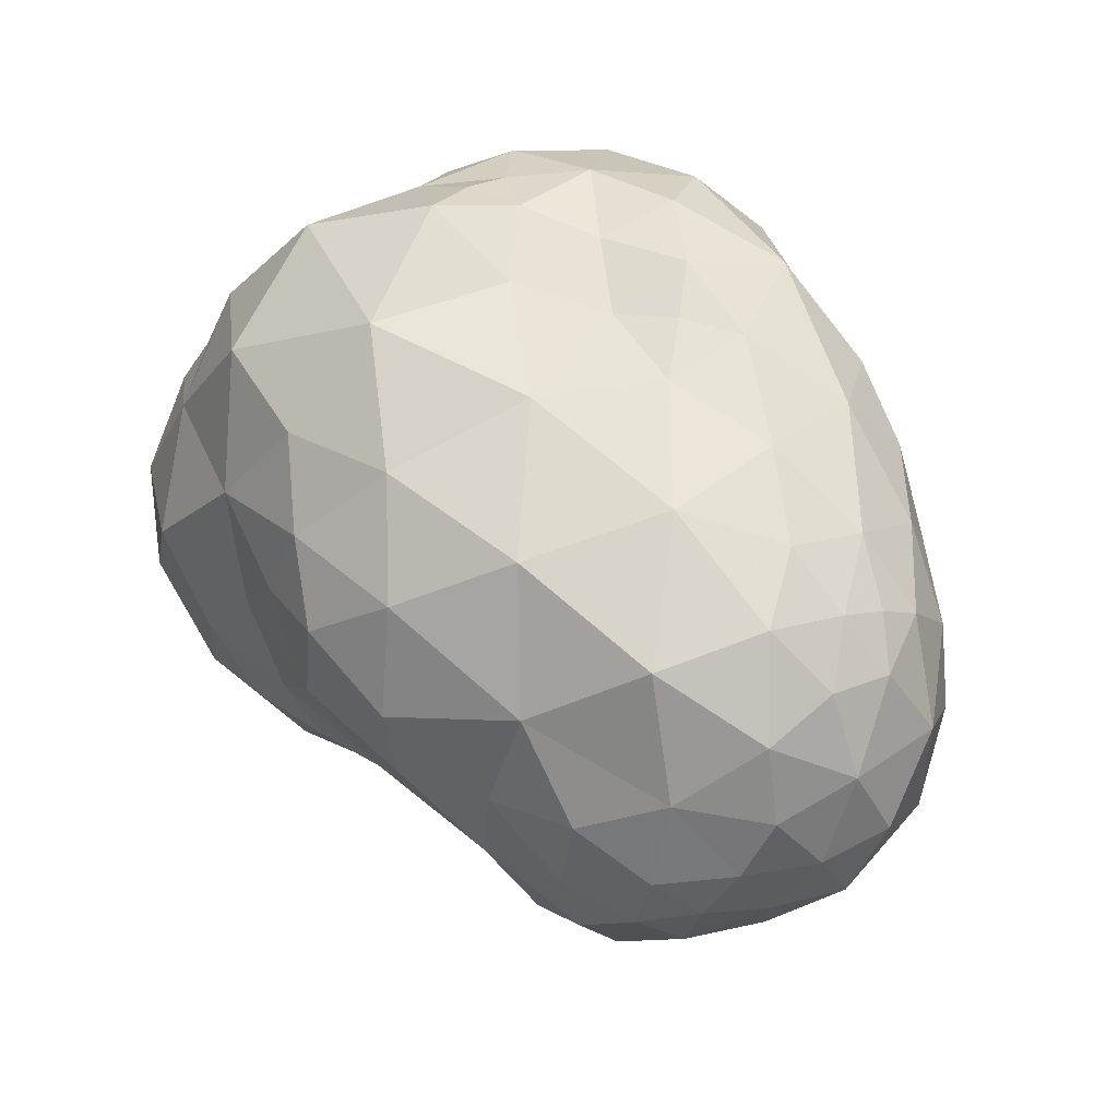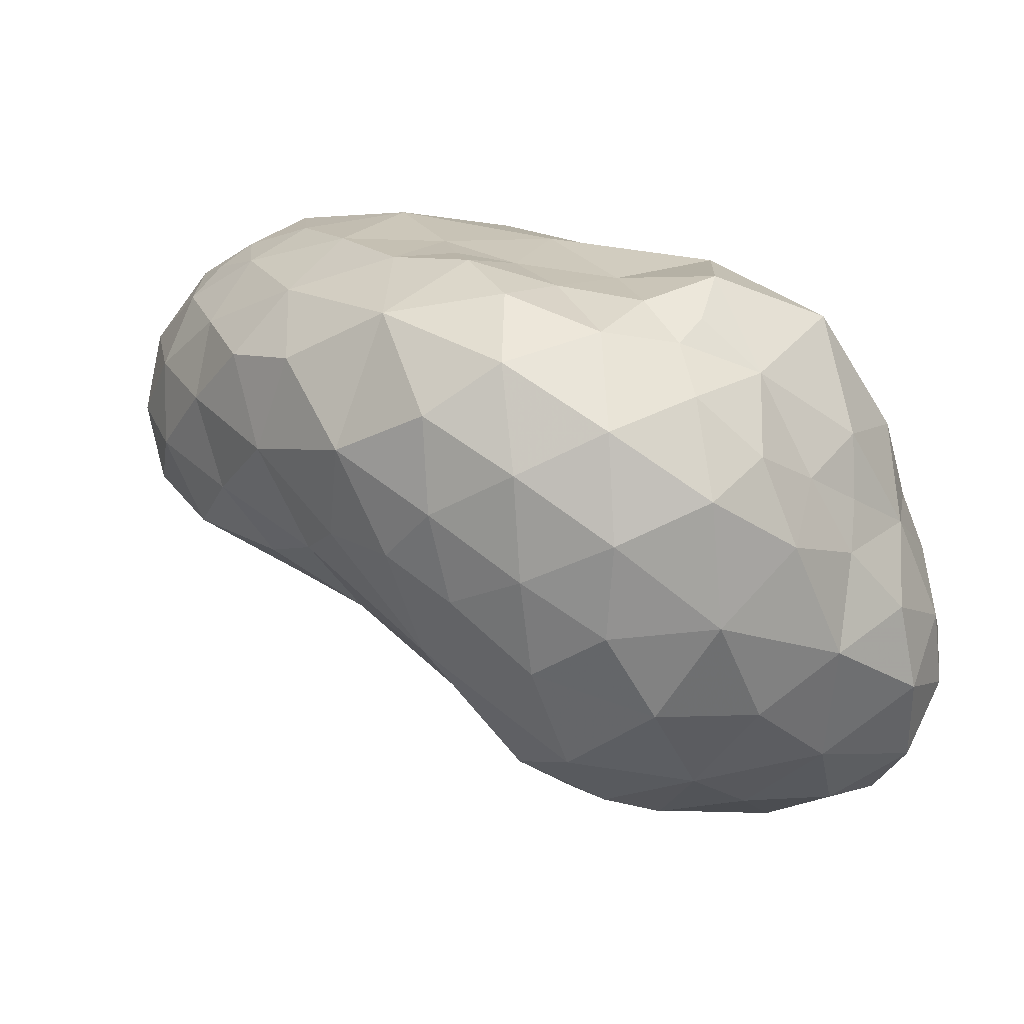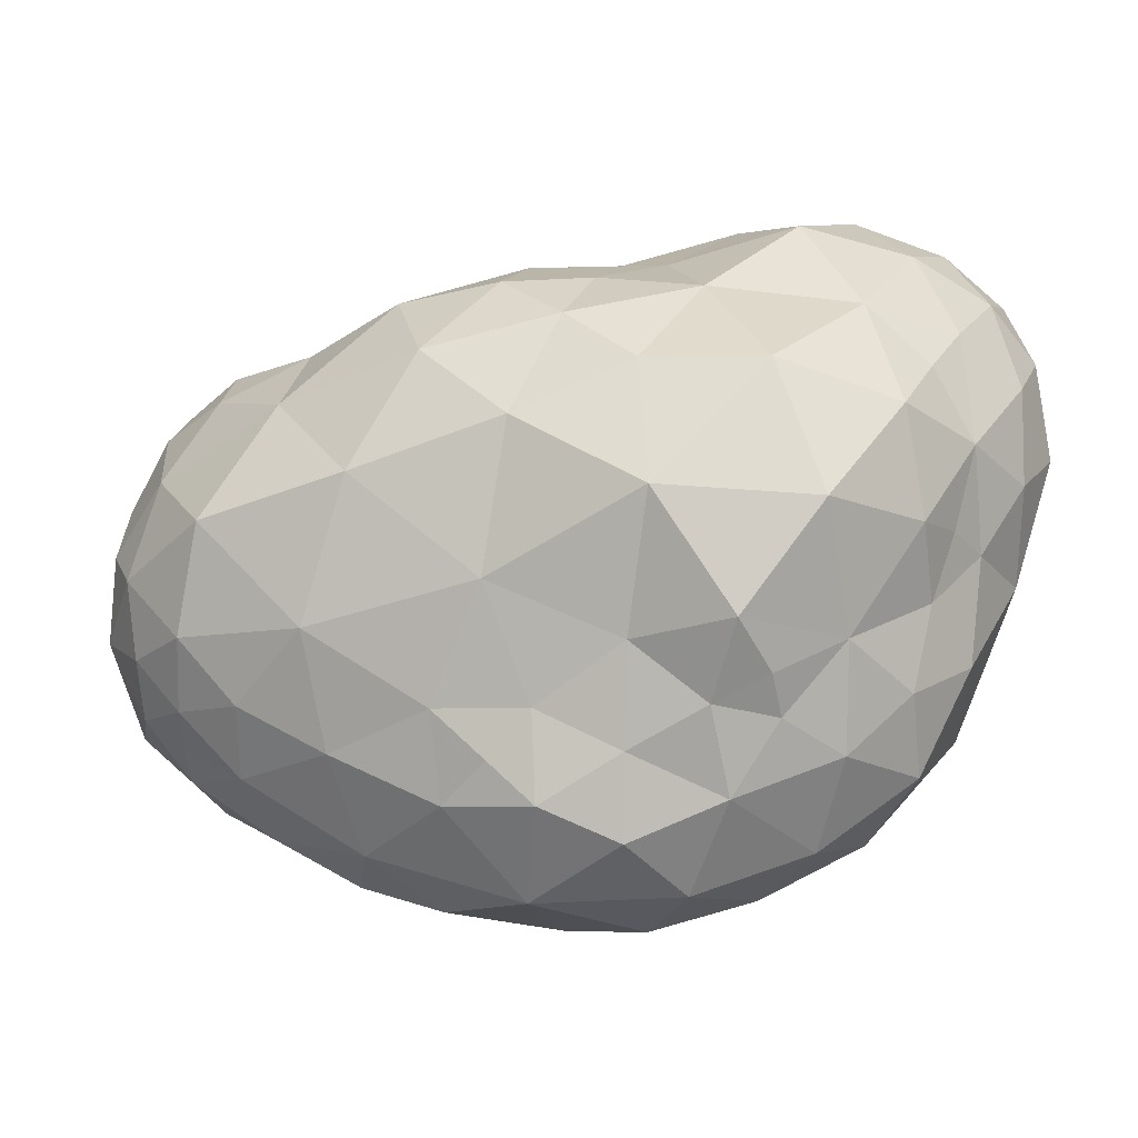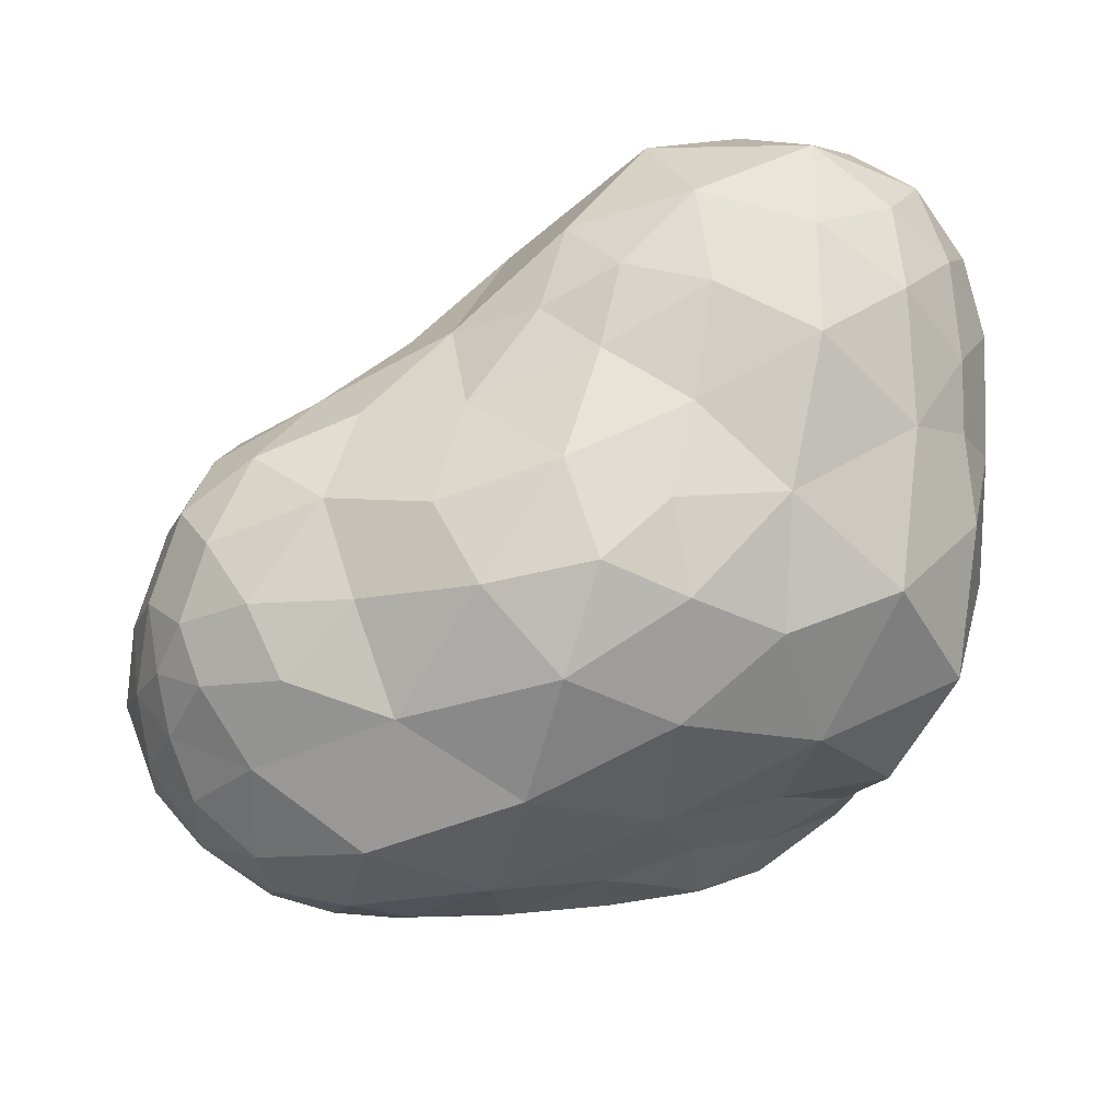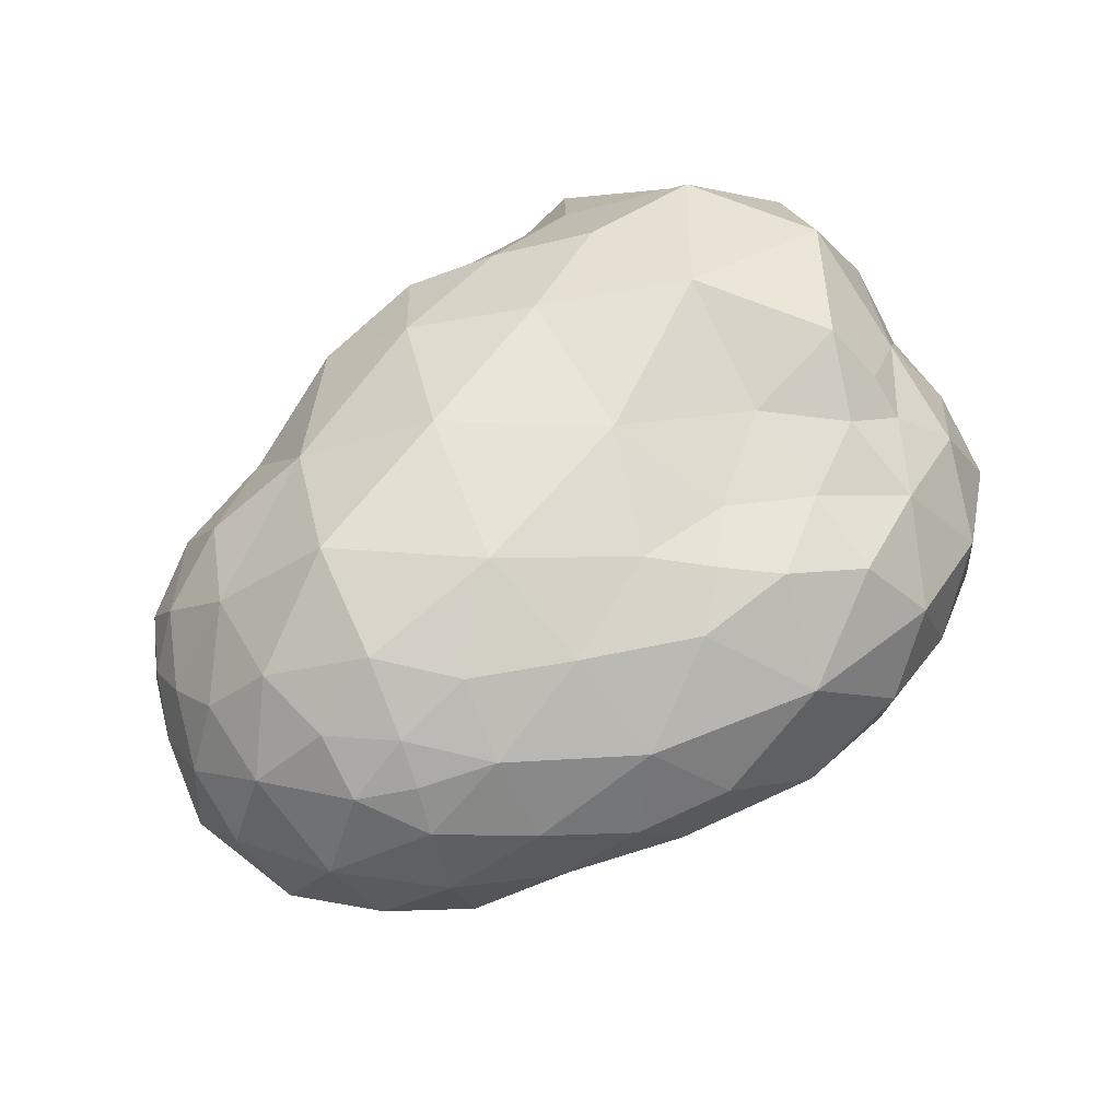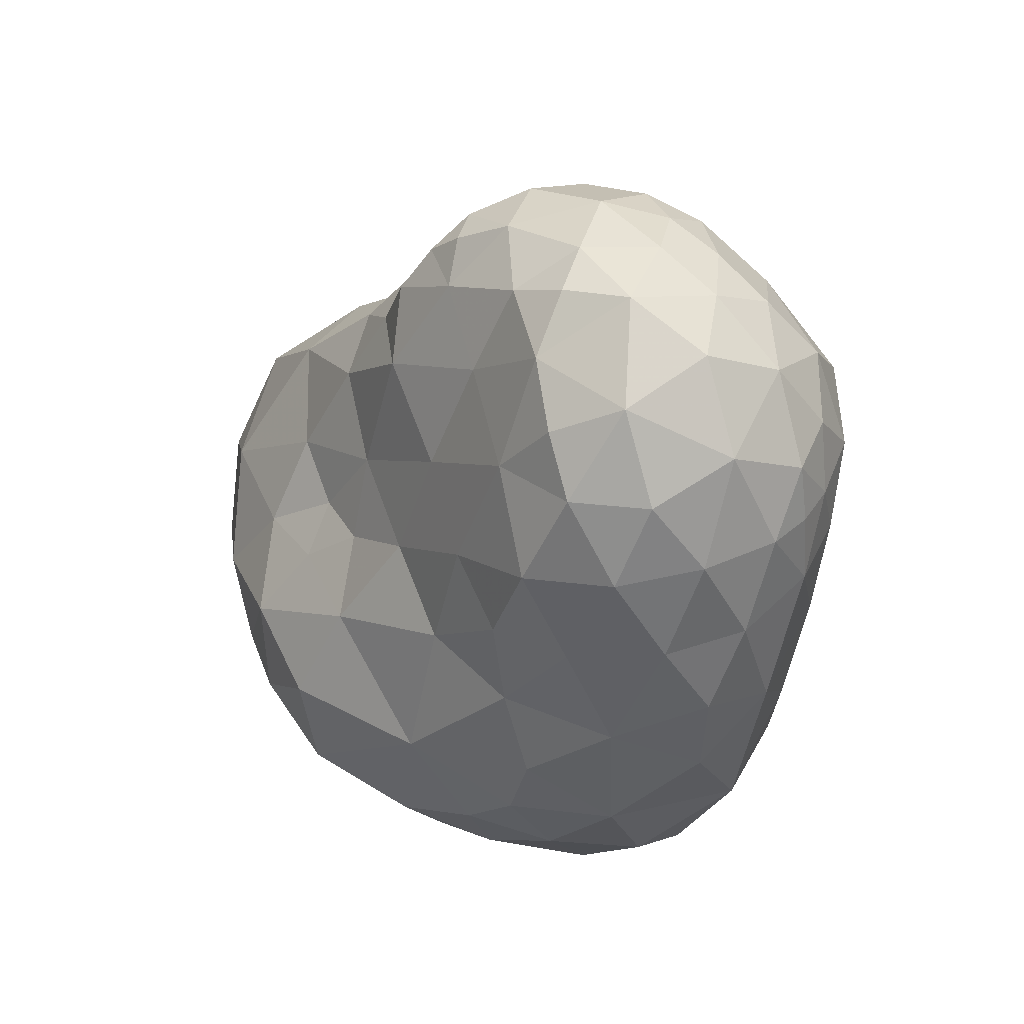
<metadata>
{"format":"obj","ext":"obj","renderer":"f3d","projection":"perspective","resolution":1024,"background":"white","views":[{"elev":70.9,"azim":-122.0,"up":"+Z"},{"elev":8.6,"azim":37.5,"up":"+Z"},{"elev":0.6,"azim":25.1,"up":"+Y"},{"elev":57.3,"azim":-7.9,"up":"+Y"},{"elev":71.9,"azim":-35.6,"up":"+Z"},{"elev":-31.9,"azim":-93.0,"up":"+Y"}]}
</metadata>
<code>
v 1.335 0.2047 0.3884
v -0.219 -1.617 -0.5111
v 0.5413 0.6974 0.4092
v 1.013 -0.0191 -0.6554
v -0.6728 -3.248 1.708
v -2.425 -0.6471 0.3549
v -1.669 -0.2922 0.1561
v -2.13 -2.756 2.342
v 1.265 -0.4009 1.736
v -3.104 -2.248 2.176
v -3.137 -0.7303 0.9574
v -3.226 -1.711 1.104
v -2.245 -1.005 2.953
v 0.8629 -2.303 0.2169
v -0.06623 -2.984 0.8683
v 1.454 -1.785 1.175
v -0.392 -1.957 2.715
v 0.1801 0.2373 1.8
v 0.7039 -1.485 2.652
v -1.686 -3.011 2.18
v -0.9682 -1.502 0.0993
v -1.513 -2.224 2.847
v -2.111 -2.911 1.888
v 0.4159 -3.028 1.625
v -1.426 -3.091 1.643
v -2.911 -2.429 1.29
v -2.557 -2.743 1.568
v -2.59 -2.449 2.462
v 0.7129 -1.089 -0.5659
v -0.06712 0.6446 0.6845
v -2.825 -0.3986 0.7464
v -3.381 -1.365 2.085
v -0.4479 -3.086 1.11
v 0.7722 -2.658 0.7078
v -2.785 -0.7917 2.485
v -0.1847 -2.183 -0.2315
v 0.05912 -2.643 2.58
v -3.158 -1.693 2.442
v -2.664 -2.049 0.9331
v -0.5351 -2.992 2.468
v -1.125 -0.1093 2.556
v 1.216 -1.761 0.1788
v -0.08006 -3.152 1.38
v -1.167 -3.113 2.189
v -0.6346 -1.448 -0.1973
v -2.634 -2.661 2.054
v -3.395 -1.074 1.34
v 0.4484 0.6182 1.075
v -3.327 -2.102 1.571
v -1.048 -0.1251 -0.2453
v -3.008 -0.5462 2.085
v -2.166 -1.017 0.3177
v -2.974 -2.5 1.738
v -3.024 -0.3556 1.096
v 0.2504 -0.8273 2.712
v -0.2845 -0.4392 -0.7047
v -0.5284 0.5945 0.4593
v -0.4235 0.08031 2.278
v 0.3321 -2.754 0.469
v -3.405 -1.789 2.012
v -1.308 -2.791 1.031
v -1.995 0.001426 0.8189
v -2.774 -1.766 2.742
v -0.6149 -1.303 2.839
v 0.3638 -1.501 -0.5993
v -0.8935 -3.052 1.186
v -2.242 0.02586 1.362
v -2.142 -0.07836 1.947
v 1.37 -1.016 1.739
v -1.493 0.179 2.11
v -0.5307 -0.4646 2.71
v -0.9147 -1.969 2.835
v -2.128 -2.391 2.701
v -1.448 -2.784 2.56
v -2.594 -0.102 0.9598
v -2.886 -0.1909 1.422
v -0.8912 -2.476 2.755
v -0.9235 -0.7694 -0.2311
v 0.937 0.1446 1.417
v 0.06297 -0.1755 2.408
v -2.382 -2.6 1.073
v -2.37 -1.627 2.949
v -0.2525 0.4145 1.282
v -1.375 -0.7534 2.896
v -3.096 -2.106 1.179
v -0.9768 0.4018 0.5523
v -1.269 -2.363 0.6153
v -1.926 -2.189 0.7268
v -1.952 -2.856 1.347
v 0.9916 0.4567 0.7267
v -2.684 -1.416 0.7816
v -3.082 -0.415 1.761
v 0.07341 -2.171 2.606
v 1.416 -1.066 1.361
v 0.6631 0.5306 -0.2784
v -2.002 -0.377 2.52
v -0.7663 0.4535 0.0675
v -3.222 -0.9541 2.137
v -3.138 -1.212 2.411
v -1.781 -2.596 0.9409
v -0.6974 0.4676 0.9041
v 1.093 -1.604 2.12
v -3.396 -1.052 1.786
v -2.679 -0.553 0.5293
v -1.36 -1.802 0.3874
v -2.044 -1.629 0.5633
v -0.7495 -1.958 0.02677
v -3.258 -0.6273 1.478
v -0.4937 -2.706 0.4901
v -2.568 -0.3417 2.227
v -2.038 -1.984 2.896
v 1.269 -0.1863 1.283
v -3.163 -1.208 0.9847
v -0.4538 0.3075 1.796
v 0.8002 -1.771 2.428
v -2.702 -0.1829 1.832
v -0.06736 0.7015 0.09964
v -0.4677 -1.079 -0.4438
v -0.8727 0.2741 2.103
v -1.441 0.07274 0.3943
v -1.432 0.2508 1.007
v -3.244 -0.7231 1.869
v -1.679 0.2191 1.596
v -1.585 -1.562 2.994
v -2.838 -1.333 2.733
v -2.779 -0.8985 0.6329
v -0.8431 -1.181 -0.072
v -1.539 -0.6574 0.03893
v 0.5066 -1.926 2.524
v -2.009 -0.564 0.2652
v 0.7252 -0.1774 2.232
v -2.899 -0.6394 0.678
v 0.09831 -1.607 2.628
v -1.394 -1.204 0.1713
v 1.34 -1.439 1.519
v -0.9819 0.4068 1.537
v -2.224 -0.2839 0.5082
v -2.467 -2.035 2.789
v 1.562 -0.2773 0.5691
v 1.475 -0.6026 1.18
v 1.611 -0.8178 0.7062
v 1.264 -1.109 -0.1811
v 0.774 -1.754 -0.2867
v 1.26 0.2319 -0.1373
v 0.5363 -0.5279 -0.8045
v 1.52 -0.1187 0.1197
v 0.3743 0.07204 -0.788
v 1.05 -0.6327 -0.5828
v 1.013 0.5076 0.2082
v 0.2503 -1.923 -0.4502
v 0.1148 -1.054 -0.7418
v 0.3241 -2.399 -0.1107
v 1.313 0.008754 0.9225
v 1.513 -1.376 0.5108
v -0.2268 0.3803 -0.5162
v 1.627 -0.6654 0.1997
v 1.475 -1.193 1.069
v 1.435 -0.3601 -0.3025
v 0.2675 -2.94 2.227
v -0.09075 -3.185 1.932
v 1.295 -1.9 1.683
v 0.8301 -2.726 1.867
v 0.8881 -2.751 1.248
v 0.5543 -2.414 2.376
v 1.24 -2.221 0.7546
v 0.397 -2.944 1.023
v -0.6207 -2.227 2.778
v 0.8004 -2 2.3
v -0.3528 -2.452 2.751
v 1.261 -2.354 1.479
v -2.524 -2.255 2.651
v -3.508 -1.494 1.598
v -2.816 -2.104 2.596
v -3.397 -1.372 1.239
v 1.049 -2.206 2.03
v 1.084 -0.8884 2.406
f 45 21 127
f 154 42 142
f 50 56 78
f 50 78 128
f 48 90 3
f 145 56 147
f 56 118 78
f 128 7 50
f 59 166 15
f 96 84 41
f 26 27 53
f 91 113 126
f 22 124 111
f 26 49 85
f 35 13 96
f 91 12 113
f 107 21 45
f 159 164 37
f 40 160 159
f 161 135 102
f 5 25 66
f 52 134 106
f 55 19 176
f 88 105 87
f 8 74 73
f 27 81 89
f 27 23 46
f 14 143 42
f 37 93 169
f 23 89 25
f 27 26 81
f 154 16 165
f 107 2 36
f 53 27 46
f 49 12 85
f 47 103 108
f 168 115 129
f 4 145 147
f 155 117 95
f 87 61 100
f 54 75 31
f 33 15 43
f 10 53 46
f 40 5 160
f 166 59 34
f 143 14 152
f 18 79 48
f 134 21 105
f 99 35 98
f 93 17 169
f 40 77 74
f 58 119 41
f 23 25 20
f 5 33 43
f 20 25 44
f 25 5 44
f 70 123 68
f 126 52 91
f 18 131 79
f 133 19 55
f 47 172 103
f 113 12 174
f 63 173 138
f 51 116 92
f 6 126 104
f 49 53 10
f 49 26 53
f 76 108 92
f 57 97 86
f 109 59 15
f 83 30 101
f 58 71 80
f 14 34 59
f 15 33 109
f 136 114 83
f 67 75 76
f 173 63 38
f 68 110 96
f 120 137 62
f 1 149 90
f 33 66 109
f 33 5 66
f 110 68 116
f 93 133 17
f 15 166 43
f 61 25 89
f 176 102 69
f 78 127 134
f 16 135 161
f 82 13 125
f 110 35 96
f 71 41 84
f 136 119 114
f 77 72 22
f 23 27 89
f 81 100 89
f 74 22 73
f 20 44 74
f 104 31 137
f 75 54 76
f 19 133 129
f 74 8 20
f 8 23 20
f 72 124 22
f 72 64 124
f 86 121 101
f 128 78 134
f 150 36 2
f 71 55 80
f 100 81 88
f 84 13 124
f 88 81 39
f 81 26 39
f 12 39 85
f 39 26 85
f 151 2 118
f 153 1 90
f 7 137 120
f 116 76 92
f 95 117 3
f 56 50 155
f 11 47 108
f 38 99 32
f 50 97 155
f 97 117 155
f 134 52 128
f 92 108 122
f 107 36 109
f 30 57 101
f 39 91 106
f 39 12 91
f 54 11 108
f 117 30 3
f 172 32 103
f 109 66 61
f 66 25 61
f 7 120 50
f 78 118 127
f 54 108 76
f 51 110 116
f 106 88 39
f 47 11 113
f 35 99 125
f 99 38 125
f 47 113 174
f 119 58 114
f 52 130 128
f 87 105 107
f 13 84 96
f 97 57 117
f 57 30 117
f 2 45 118
f 6 130 52
f 123 70 136
f 2 107 45
f 138 82 63
f 82 125 63
f 31 75 137
f 75 62 137
f 51 92 122
f 108 103 122
f 70 68 96
f 13 82 124
f 13 35 125
f 131 9 79
f 83 48 30
f 74 77 22
f 120 121 86
f 116 67 76
f 6 52 126
f 100 88 87
f 100 61 89
f 83 18 48
f 101 57 86
f 97 120 86
f 64 72 17
f 97 50 120
f 67 121 62
f 9 176 69
f 102 135 69
f 11 54 31
f 127 21 134
f 133 55 64
f 83 114 18
f 93 129 133
f 115 19 129
f 136 83 101
f 107 109 87
f 87 109 61
f 62 75 67
f 124 82 111
f 82 138 111
f 118 45 127
f 105 21 107
f 64 84 124
f 176 131 55
f 176 9 131
f 67 116 68
f 134 105 106
f 105 88 106
f 35 110 51
f 31 104 132
f 104 126 132
f 98 35 51
f 103 98 122
f 98 51 122
f 126 11 132
f 11 31 132
f 112 9 140
f 94 140 69
f 140 9 69
f 90 48 79
f 94 69 135
f 68 123 67
f 123 121 67
f 71 58 41
f 130 137 7
f 130 7 128
f 101 121 136
f 6 137 130
f 113 11 126
f 70 119 136
f 55 131 80
f 131 18 80
f 55 71 64
f 103 32 98
f 32 99 98
f 38 63 125
f 71 84 64
f 41 70 96
f 73 111 138
f 123 136 121
f 119 70 41
f 137 6 104
f 91 52 106
f 34 14 165
f 1 139 146
f 139 140 141
f 157 154 141
f 143 152 150
f 143 150 65
f 156 158 146
f 148 4 158
f 140 139 153
f 14 42 165
f 42 154 165
f 148 29 145
f 158 144 146
f 144 1 146
f 4 147 95
f 150 2 65
f 29 142 143
f 152 36 150
f 65 29 143
f 29 148 142
f 148 158 142
f 42 143 142
f 152 14 59
f 109 152 59
f 90 79 153
f 29 151 145
f 151 118 56
f 139 156 146
f 140 157 141
f 56 145 151
f 144 4 95
f 4 144 158
f 79 112 153
f 139 1 153
f 135 157 94
f 140 153 112
f 154 156 141
f 156 139 141
f 1 144 149
f 144 95 149
f 2 151 65
f 151 29 65
f 3 149 95
f 4 148 145
f 36 152 109
f 158 156 142
f 142 156 154
f 56 155 147
f 155 95 147
f 90 149 3
f 5 43 160
f 43 24 160
f 170 161 175
f 165 16 170
f 40 37 169
f 160 24 159
f 5 40 44
f 37 40 159
f 175 102 168
f 72 77 167
f 169 17 167
f 34 163 166
f 77 169 167
f 77 40 169
f 161 102 175
f 44 40 74
f 34 165 163
f 165 170 163
f 170 162 163
f 162 24 163
f 159 162 164
f 129 93 164
f 93 37 164
f 168 102 115
f 164 168 129
f 62 121 120
f 140 94 157
f 17 133 64
f 48 3 30
f 173 28 171
f 38 10 173
f 23 8 46
f 60 10 38
f 12 49 172
f 73 28 8
f 32 172 60
f 172 49 60
f 60 38 32
f 10 28 173
f 60 49 10
f 28 10 46
f 28 73 171
f 28 46 8
f 12 172 174
f 172 47 174
f 173 171 138
f 171 73 138
f 73 22 111
f 24 43 166
f 16 157 135
f 162 170 175
f 162 159 24
f 102 19 115
f 24 166 163
f 112 79 9
f 58 80 18
f 170 16 161
f 16 154 157
f 19 102 176
f 72 167 17
f 168 164 175
f 175 164 162
f 58 18 114

</code>
